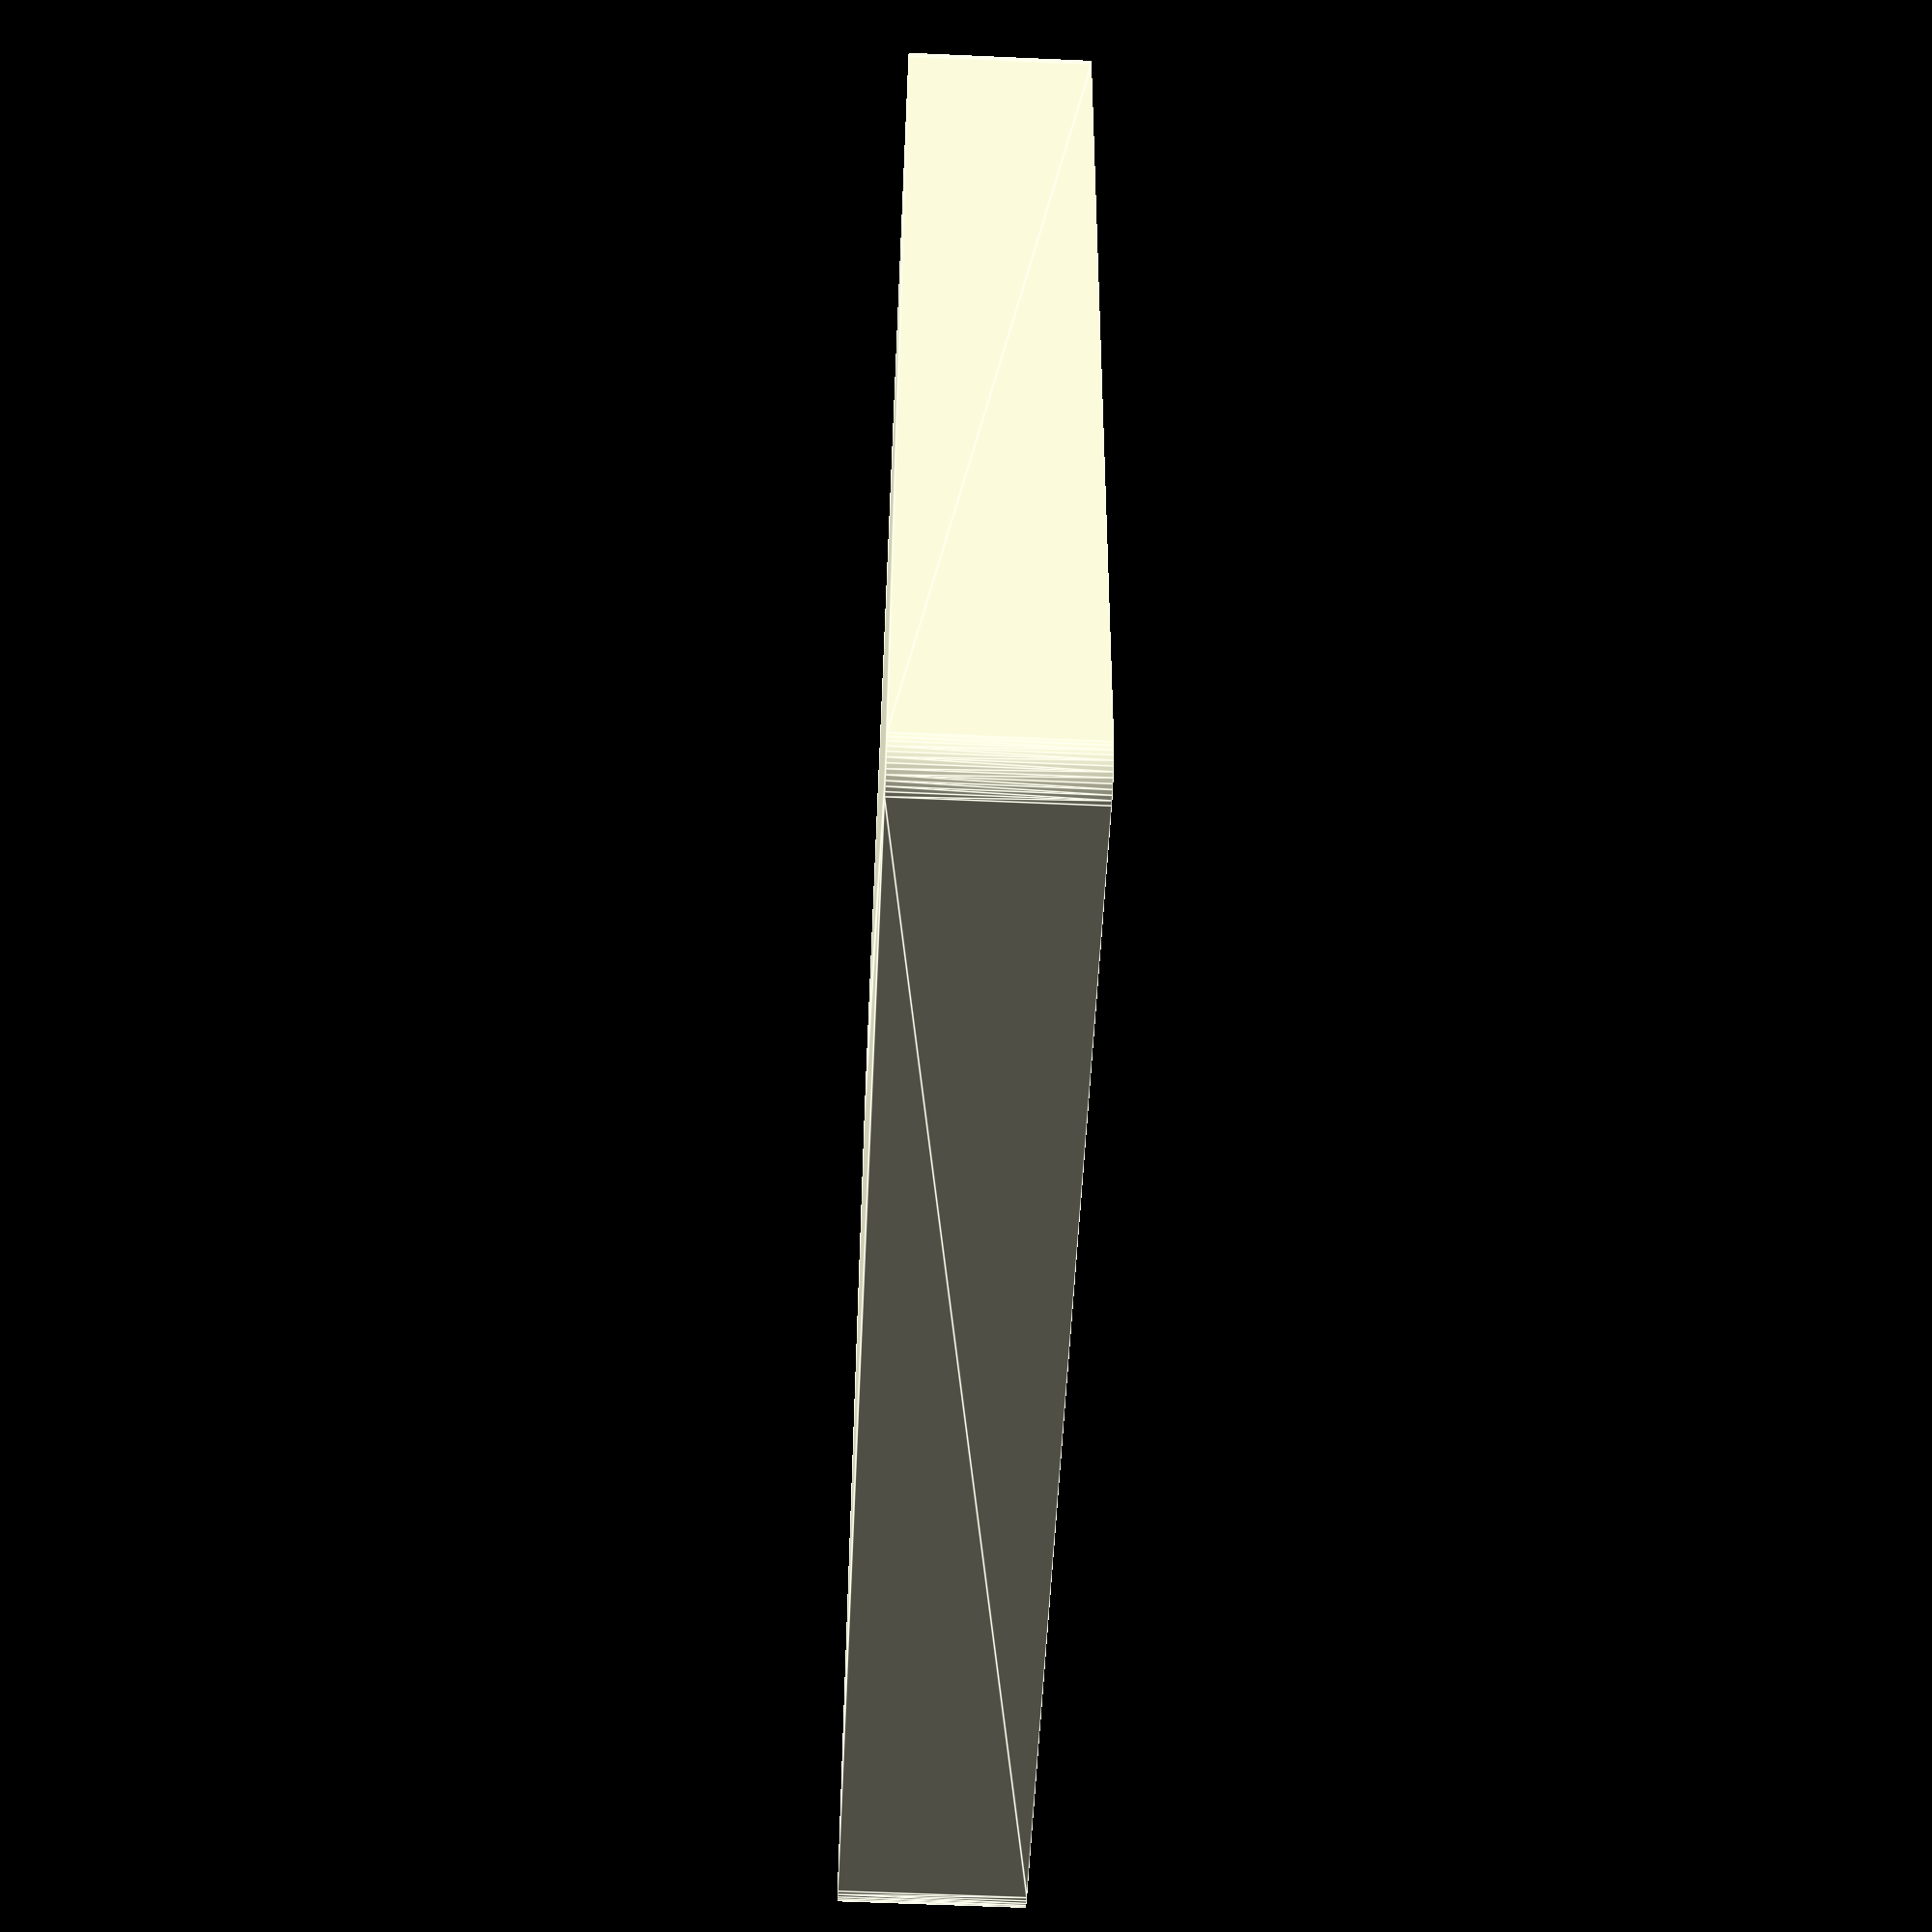
<openscad>
$fn = 50;


difference() {
	union() {
		hull() {
			translate(v = [-77.5000000000, 85.0000000000, 0]) {
				cylinder(h = 24, r = 5);
			}
			translate(v = [77.5000000000, 85.0000000000, 0]) {
				cylinder(h = 24, r = 5);
			}
			translate(v = [-77.5000000000, -85.0000000000, 0]) {
				cylinder(h = 24, r = 5);
			}
			translate(v = [77.5000000000, -85.0000000000, 0]) {
				cylinder(h = 24, r = 5);
			}
		}
	}
	union() {
		translate(v = [0, 0, 2]) {
			hull() {
				translate(v = [-77.5000000000, 85.0000000000, 0]) {
					cylinder(h = 22, r = 4);
				}
				translate(v = [77.5000000000, 85.0000000000, 0]) {
					cylinder(h = 22, r = 4);
				}
				translate(v = [-77.5000000000, -85.0000000000, 0]) {
					cylinder(h = 22, r = 4);
				}
				translate(v = [77.5000000000, -85.0000000000, 0]) {
					cylinder(h = 22, r = 4);
				}
			}
		}
	}
}
</openscad>
<views>
elev=59.3 azim=83.3 roll=267.4 proj=p view=edges
</views>
